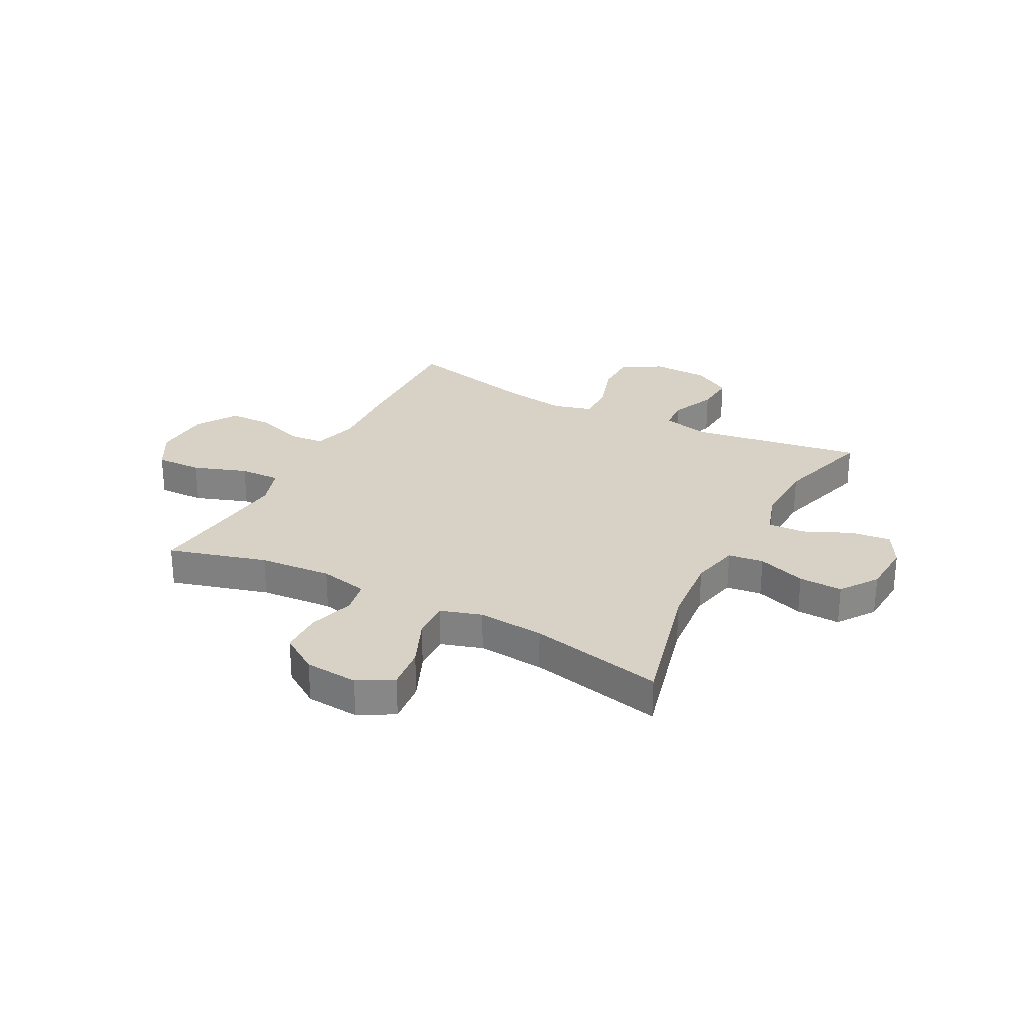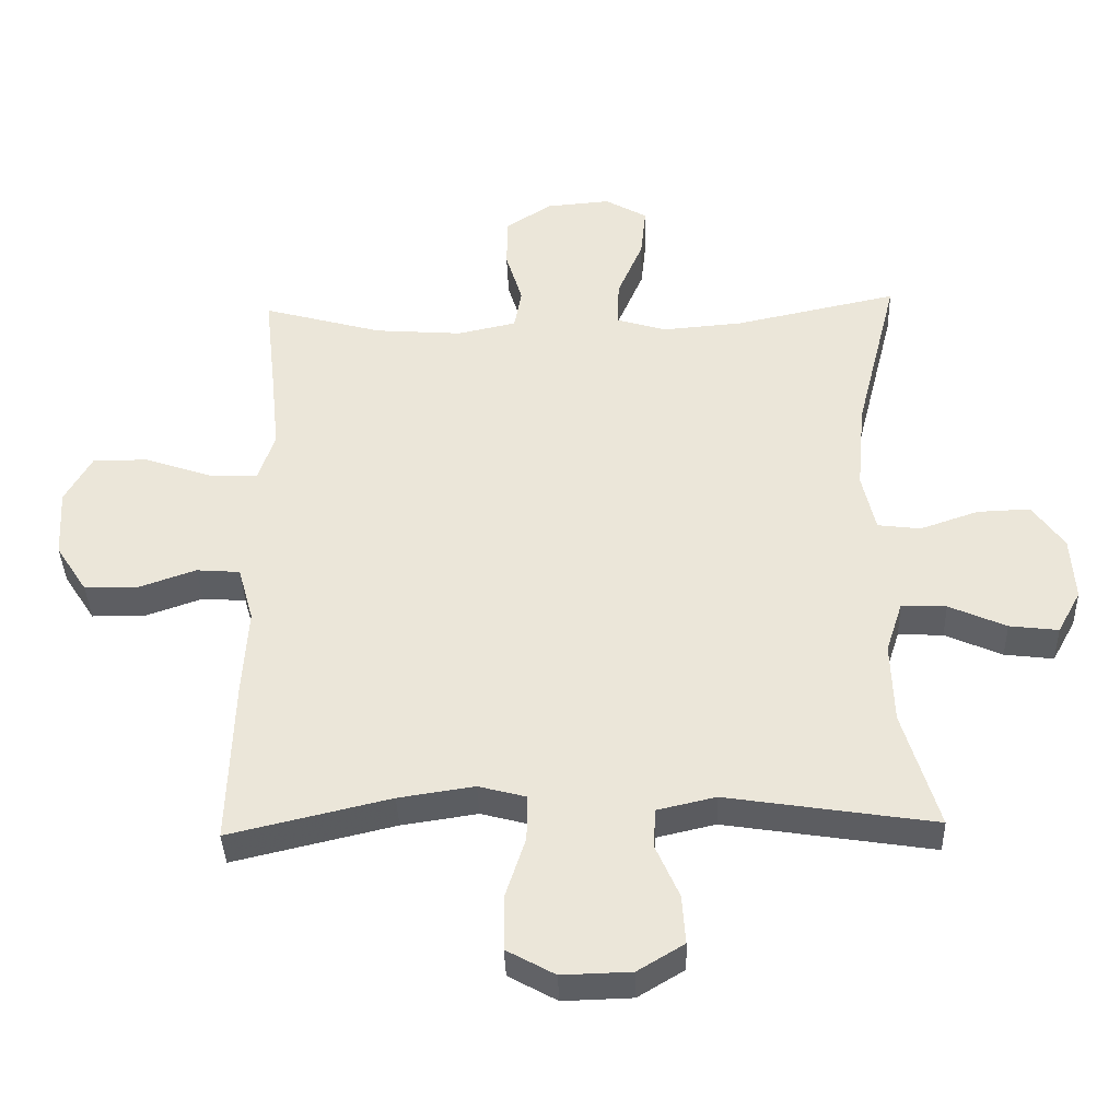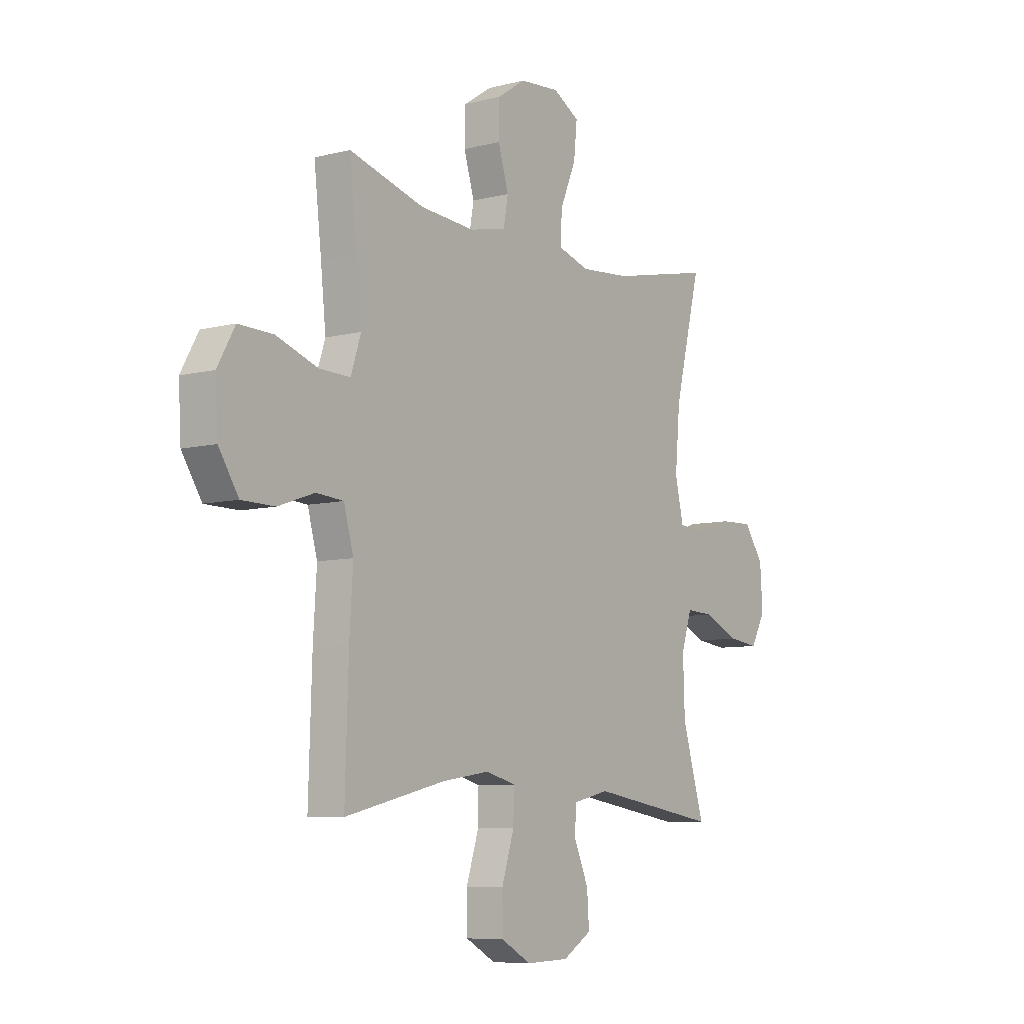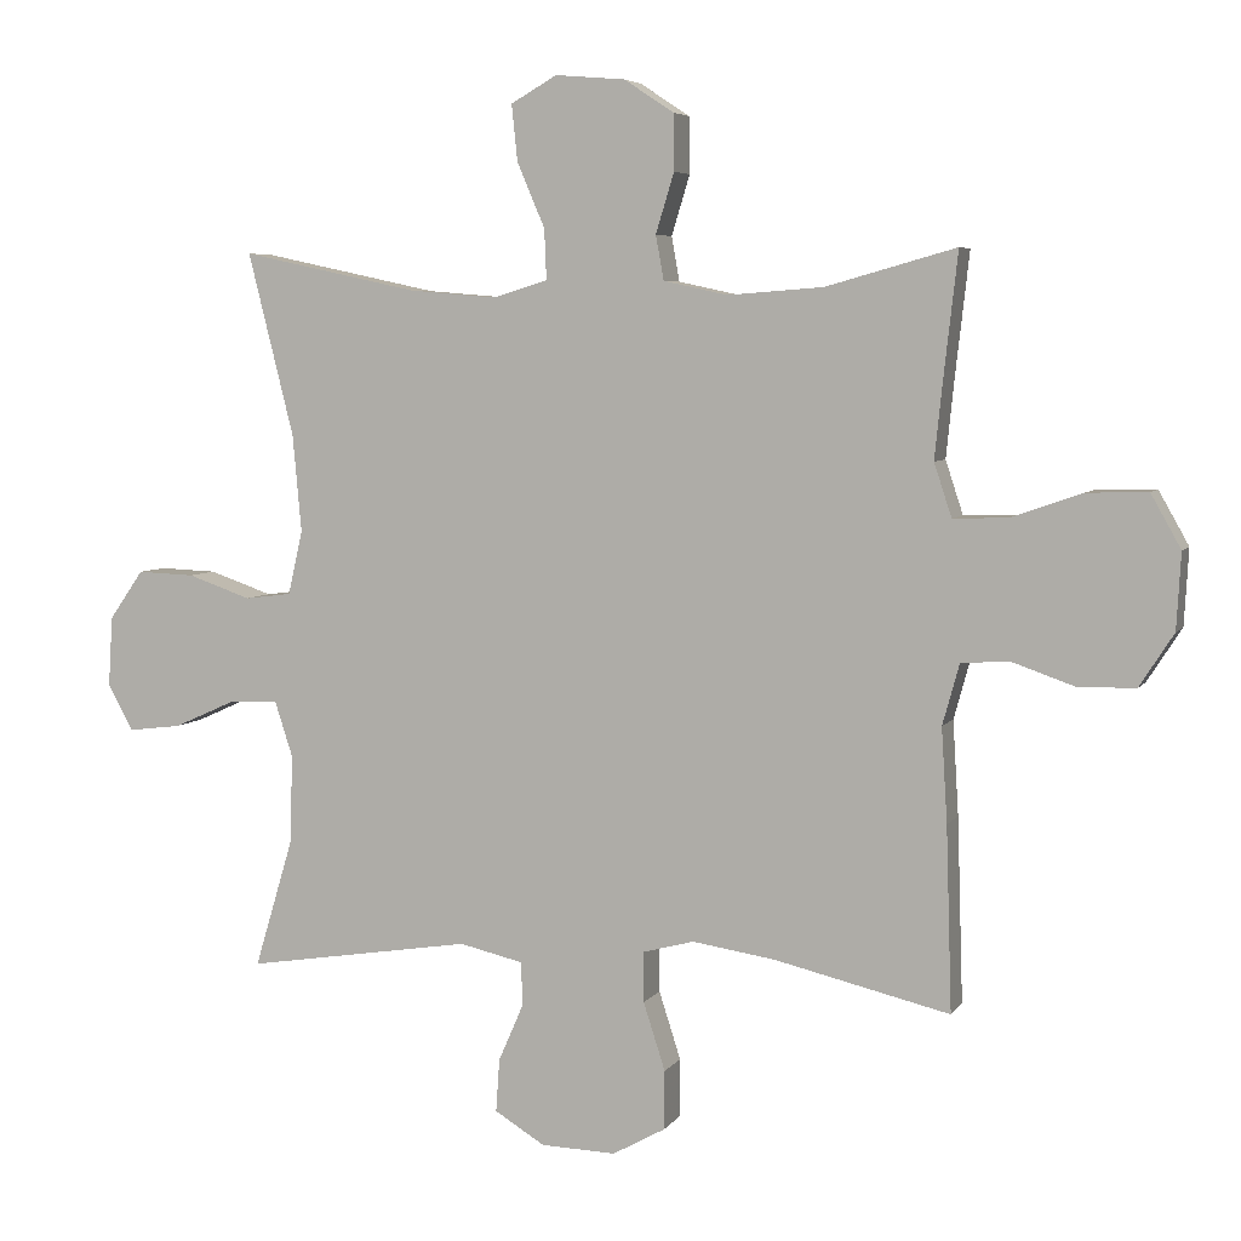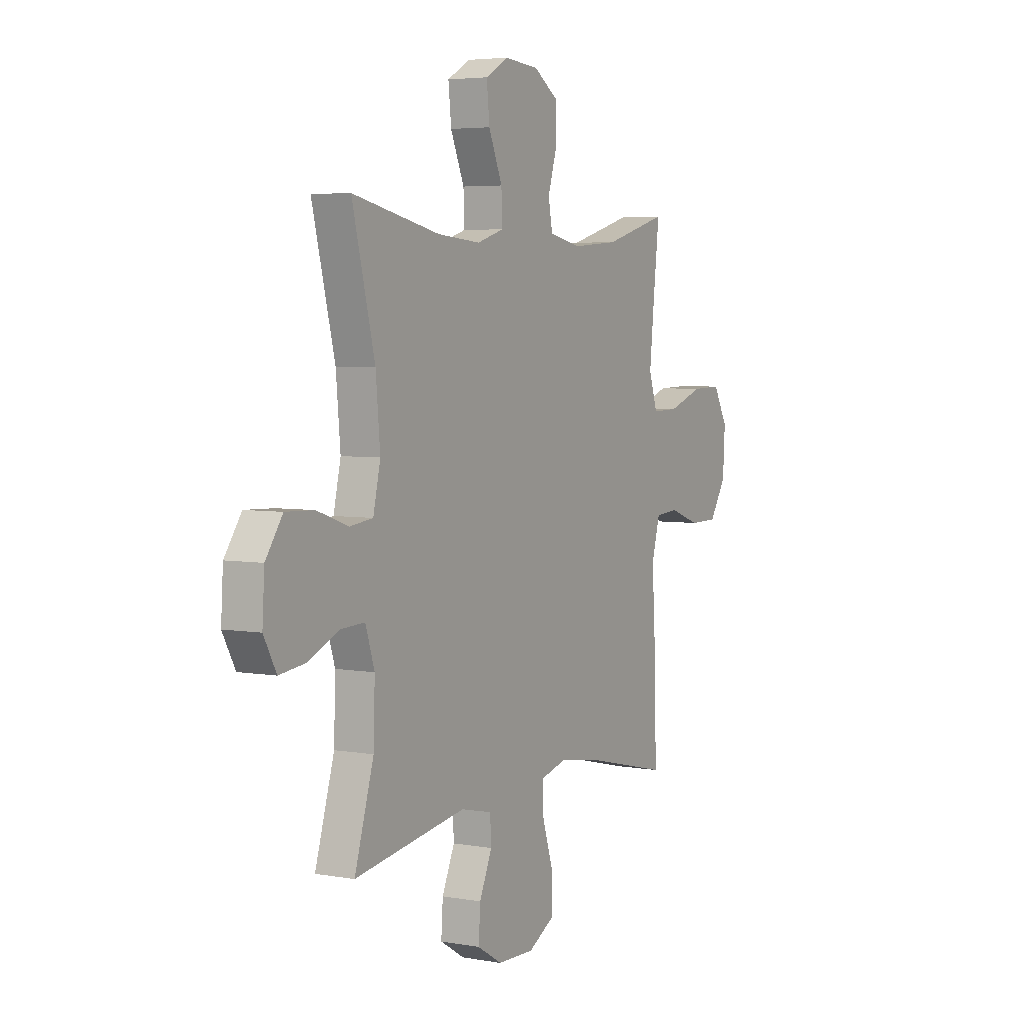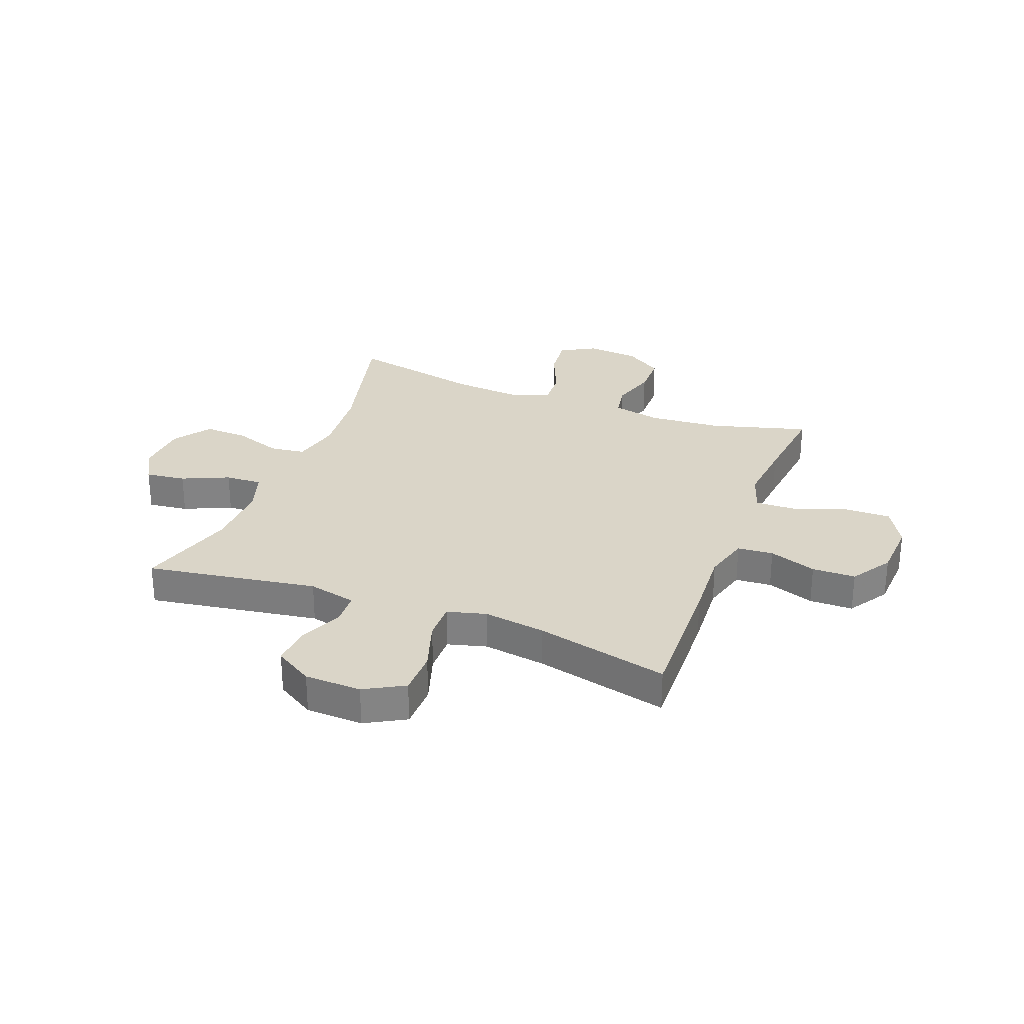
<metadata>
{"format":"obj","ext":"obj","renderer":"f3d","projection":"perspective","resolution":1024,"background":"white","views":[{"elev":27.6,"azim":27.6,"up":"+Y"},{"elev":-38.4,"azim":1.9,"up":"+Z"},{"elev":-7.6,"azim":-54.4,"up":"+Z"},{"elev":5.5,"azim":-161.5,"up":"+Z"},{"elev":4.6,"azim":119.5,"up":"+Z"},{"elev":29.1,"azim":-159.1,"up":"+Y"}]}
</metadata>
<code>
v 0.5 0.07 0.5
v 0.437 0.07 0.249
v 0.425 0.07 0.116
v 0.445 0.07 0.028
v 0.509 0.07 0.02
v 0.596 0.07 0.05
v 0.675 0.07 0.053
v 0.722 0.07 -0.014
v 0.728 0.07 -0.11
v 0.693 0.07 -0.174
v 0.62 0.07 -0.165
v 0.535 0.07 -0.127
v 0.468 0.07 -0.124
v 0.443 0.07 -0.201
v 0.447 0.07 -0.323
v 0.5 0.07 -0.5
v 0.189 0.07 -0.451
v 0.102 0.07 -0.471
v 0.099 0.07 -0.53
v 0.134 0.07 -0.61
v 0.139 0.07 -0.683
v 0.07 0.07 -0.725
v -0.033 0.07 -0.728
v -0.105 0.07 -0.688
v -0.106 0.07 -0.607
v -0.076 0.07 -0.514
v -0.075 0.07 -0.445
v -0.146 0.07 -0.426
v -0.259 0.07 -0.443
v -0.5 0.07 -0.5
v -0.492 0.07 -0.248
v -0.484 0.07 -0.119
v -0.507 0.07 -0.036
v -0.572 0.07 -0.031
v -0.658 0.07 -0.061
v -0.737 0.07 -0.06
v -0.784 0.07 0.013
v -0.79 0.07 0.117
v -0.749 0.07 0.19
v -0.666 0.07 0.188
v -0.568 0.07 0.154
v -0.494 0.07 0.152
v -0.47 0.07 0.225
v -0.482 0.07 0.341
v -0.5 0.07 0.5
v -0.322 0.07 0.45
v -0.191 0.07 0.44
v -0.103 0.07 0.459
v -0.092 0.07 0.52
v -0.117 0.07 0.602
v -0.116 0.07 0.679
v -0.048 0.07 0.724
v 0.048 0.07 0.732
v 0.111 0.07 0.696
v 0.103 0.07 0.619
v 0.065 0.07 0.53
v 0.062 0.07 0.461
v 0.137 0.07 0.438
v 0.257 0.07 0.448
v 0.5 0 0.5
v 0.437 0 0.249
v 0.425 0 0.116
v 0.445 0 0.028
v 0.509 0 0.02
v 0.596 0 0.05
v 0.675 0 0.053
v 0.722 0 -0.014
v 0.728 0 -0.11
v 0.693 0 -0.174
v 0.62 0 -0.165
v 0.535 0 -0.127
v 0.468 0 -0.124
v 0.443 0 -0.201
v 0.447 0 -0.323
v 0.5 0 -0.5
v 0.189 0 -0.451
v 0.102 0 -0.471
v 0.099 0 -0.53
v 0.134 0 -0.61
v 0.139 0 -0.683
v 0.07 0 -0.725
v -0.033 0 -0.728
v -0.105 0 -0.688
v -0.106 0 -0.607
v -0.076 0 -0.514
v -0.075 0 -0.445
v -0.146 0 -0.426
v -0.259 0 -0.443
v -0.5 0 -0.5
v -0.492 0 -0.248
v -0.484 0 -0.119
v -0.507 0 -0.036
v -0.572 0 -0.031
v -0.658 0 -0.061
v -0.737 0 -0.06
v -0.784 0 0.013
v -0.79 0 0.117
v -0.749 0 0.19
v -0.666 0 0.188
v -0.568 0 0.154
v -0.494 0 0.152
v -0.47 0 0.225
v -0.482 0 0.341
v -0.5 0 0.5
v -0.322 0 0.45
v -0.191 0 0.44
v -0.103 0 0.459
v -0.092 0 0.52
v -0.117 0 0.602
v -0.116 0 0.679
v -0.048 0 0.724
v 0.048 0 0.732
v 0.111 0 0.696
v 0.103 0 0.619
v 0.065 0 0.53
v 0.062 0 0.461
v 0.137 0 0.438
v 0.257 0 0.448
f 53 54 55 56
f 53 56 57
f 52 53 57
f 49 50 51 52
f 48 49 52 57
f 47 48 57 58
f 44 45 46
f 43 44 46 47
f 42 43 47 58
f 38 39 40 41
f 38 41 42
f 37 38 42
f 34 35 36 37
f 33 34 37 42
f 32 33 42 58
f 29 30 31 32
f 28 29 32 58
f 23 24 25 26
f 23 26 27
f 22 23 27
f 19 20 21 22
f 18 19 22 27
f 17 18 27 28
f 15 16 17
f 14 15 17 28
f 9 10 11 12
f 9 12 13
f 8 9 13
f 5 6 7 8
f 4 5 8 13
f 3 4 13 14
f 59 1 2
f 59 2 3
f 28 58 59
f 3 14 28 59
f 115 114 113 112
f 116 115 112
f 116 112 111
f 111 110 109 108
f 116 111 108 107
f 117 116 107 106
f 105 104 103
f 106 105 103 102
f 117 106 102 101
f 100 99 98 97
f 101 100 97
f 101 97 96
f 96 95 94 93
f 101 96 93 92
f 117 101 92 91
f 91 90 89 88
f 117 91 88 87
f 85 84 83 82
f 86 85 82
f 86 82 81
f 81 80 79 78
f 86 81 78 77
f 87 86 77 76
f 76 75 74
f 87 76 74 73
f 71 70 69 68
f 72 71 68
f 72 68 67
f 67 66 65 64
f 72 67 64 63
f 73 72 63 62
f 61 60 118
f 62 61 118
f 118 117 87
f 118 87 73 62
f 1 60 61 2
f 2 61 62 3
f 3 62 63 4
f 4 63 64 5
f 5 64 65 6
f 6 65 66 7
f 7 66 67 8
f 8 67 68 9
f 9 68 69 10
f 10 69 70 11
f 11 70 71 12
f 12 71 72 13
f 13 72 73 14
f 14 73 74 15
f 15 74 75 16
f 16 75 76 17
f 17 76 77 18
f 18 77 78 19
f 19 78 79 20
f 20 79 80 21
f 21 80 81 22
f 22 81 82 23
f 23 82 83 24
f 24 83 84 25
f 25 84 85 26
f 26 85 86 27
f 27 86 87 28
f 28 87 88 29
f 29 88 89 30
f 30 89 90 31
f 31 90 91 32
f 32 91 92 33
f 33 92 93 34
f 34 93 94 35
f 35 94 95 36
f 36 95 96 37
f 37 96 97 38
f 38 97 98 39
f 39 98 99 40
f 40 99 100 41
f 41 100 101 42
f 42 101 102 43
f 43 102 103 44
f 44 103 104 45
f 45 104 105 46
f 46 105 106 47
f 47 106 107 48
f 48 107 108 49
f 49 108 109 50
f 50 109 110 51
f 51 110 111 52
f 52 111 112 53
f 53 112 113 54
f 54 113 114 55
f 55 114 115 56
f 56 115 116 57
f 57 116 117 58
f 58 117 118 59
f 59 118 60 1

</code>
